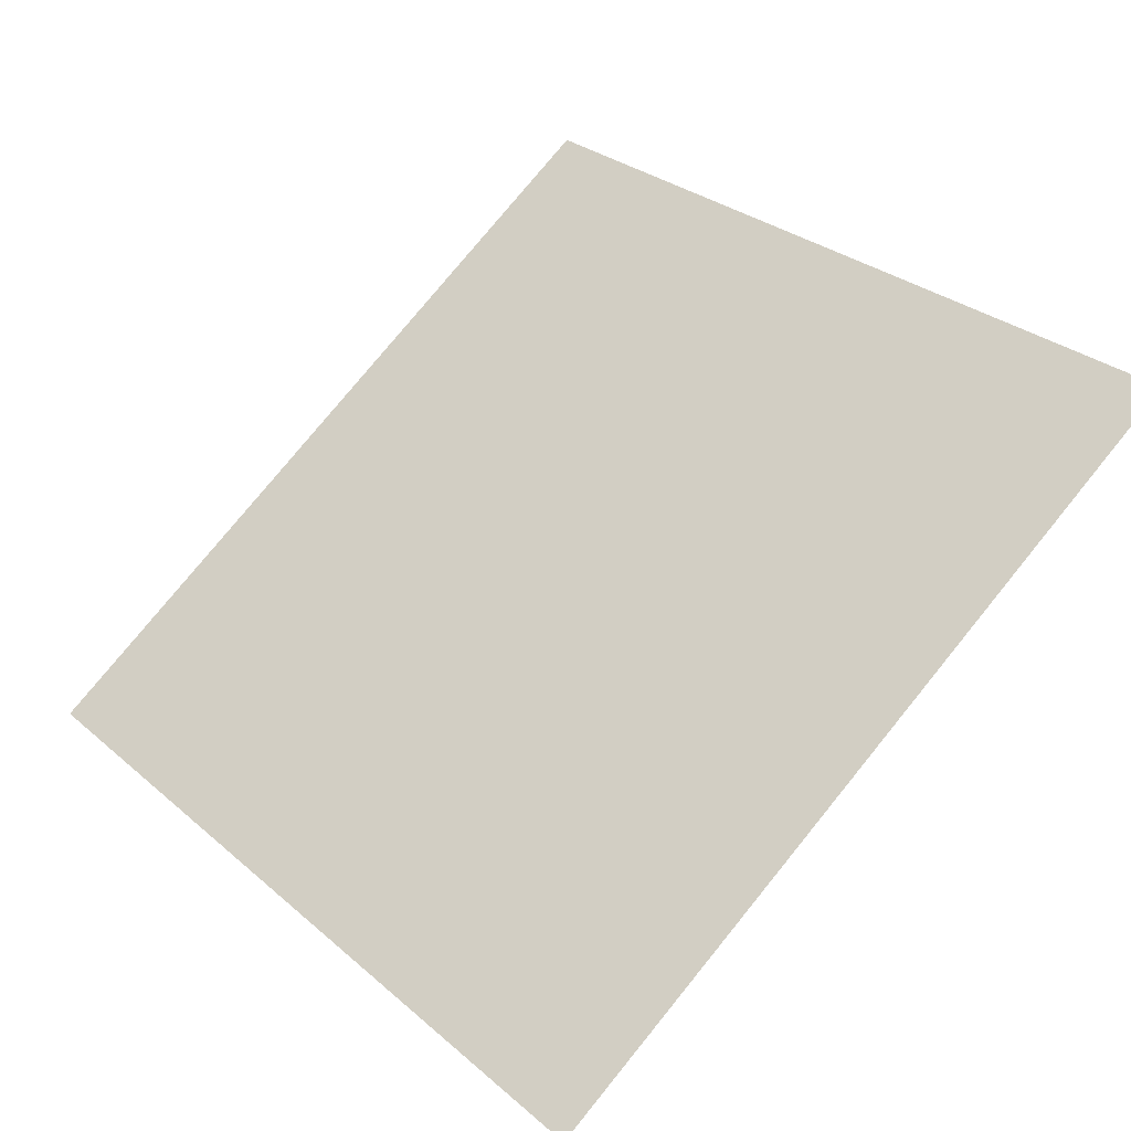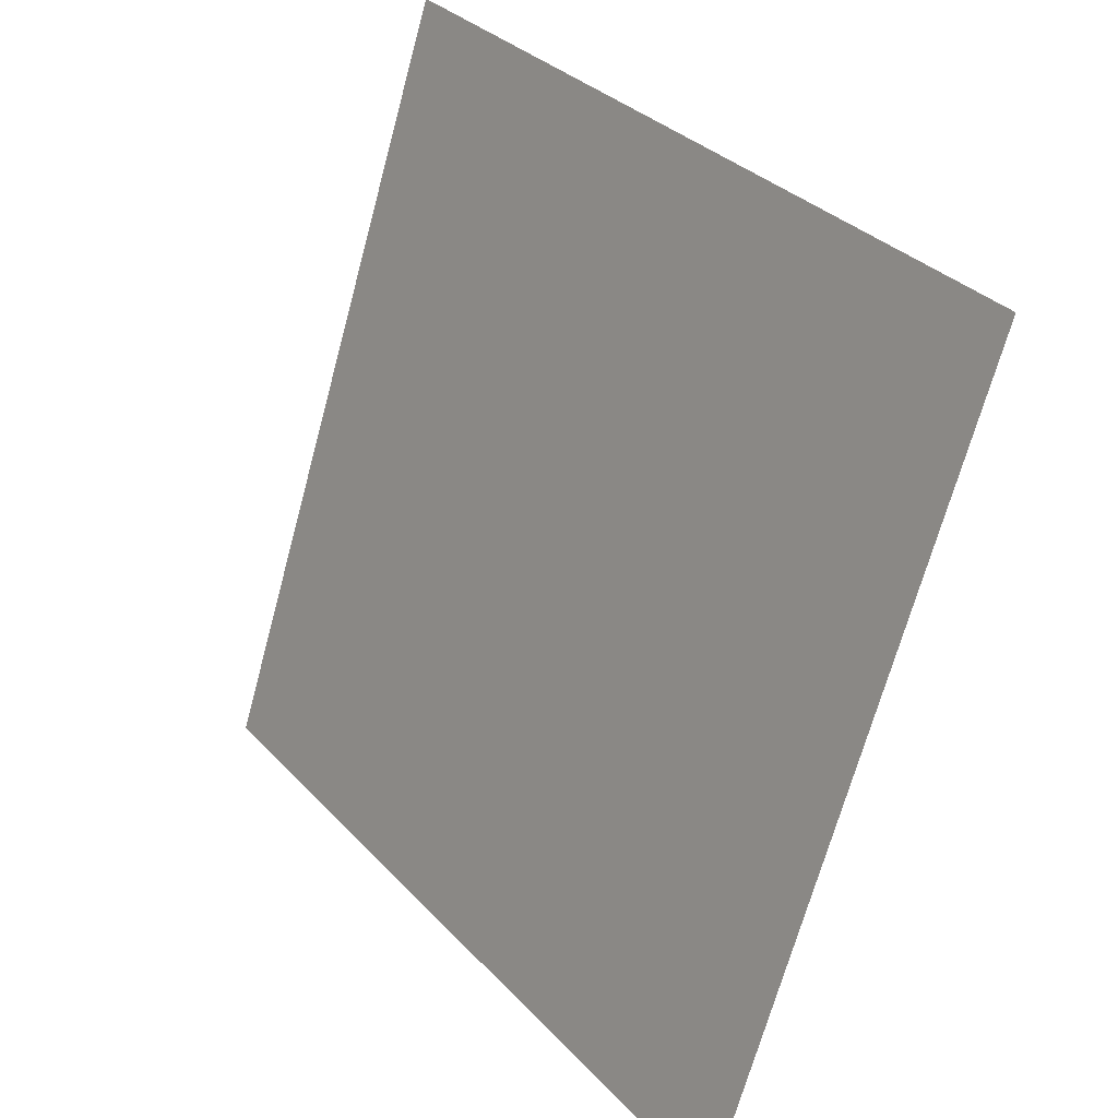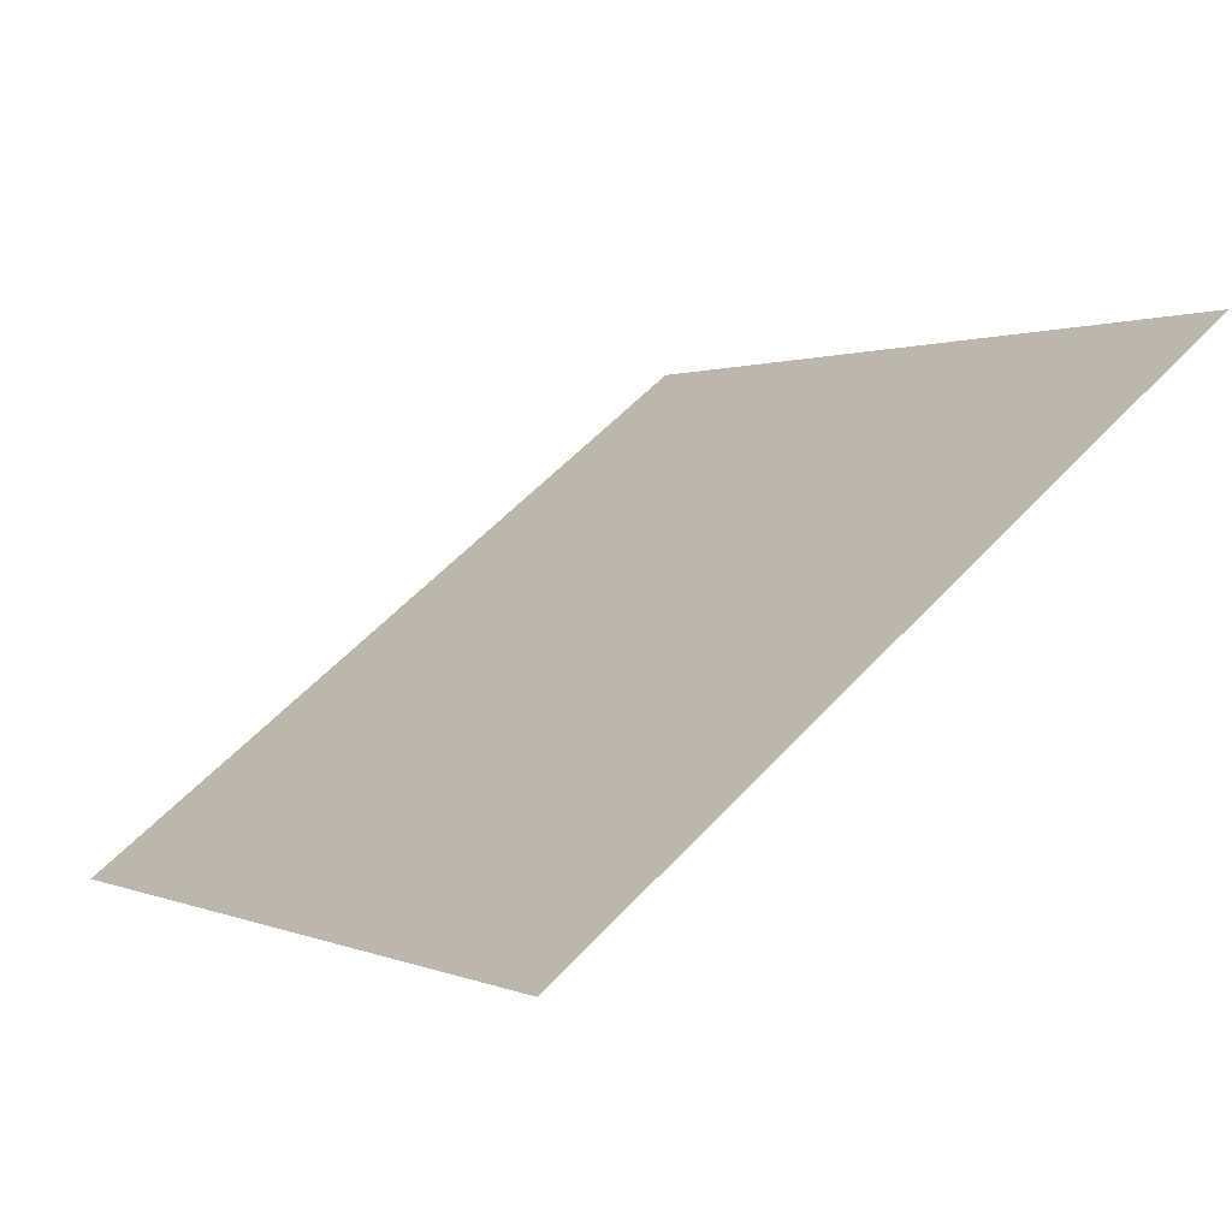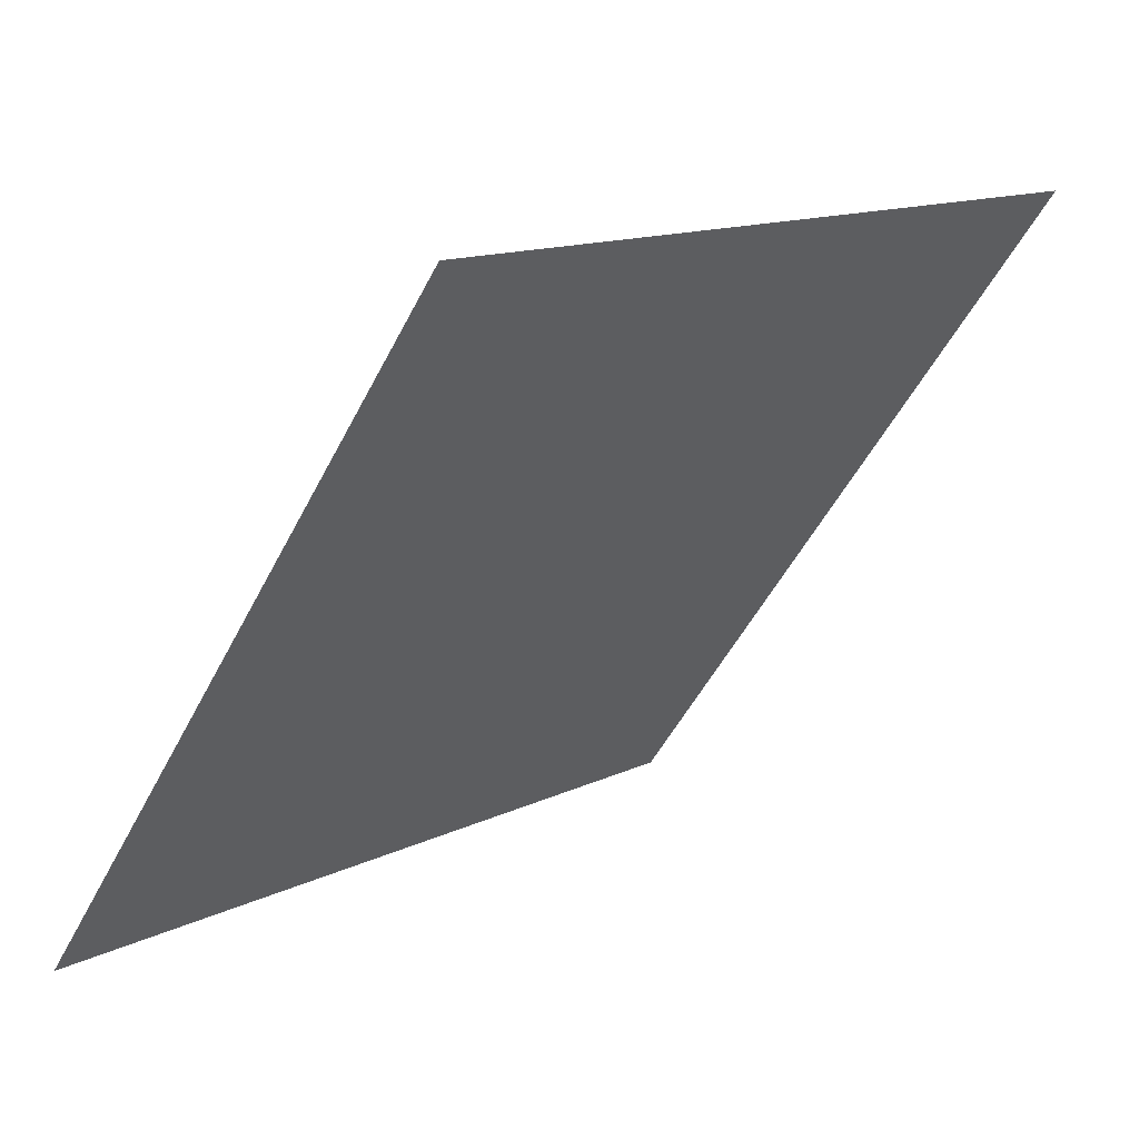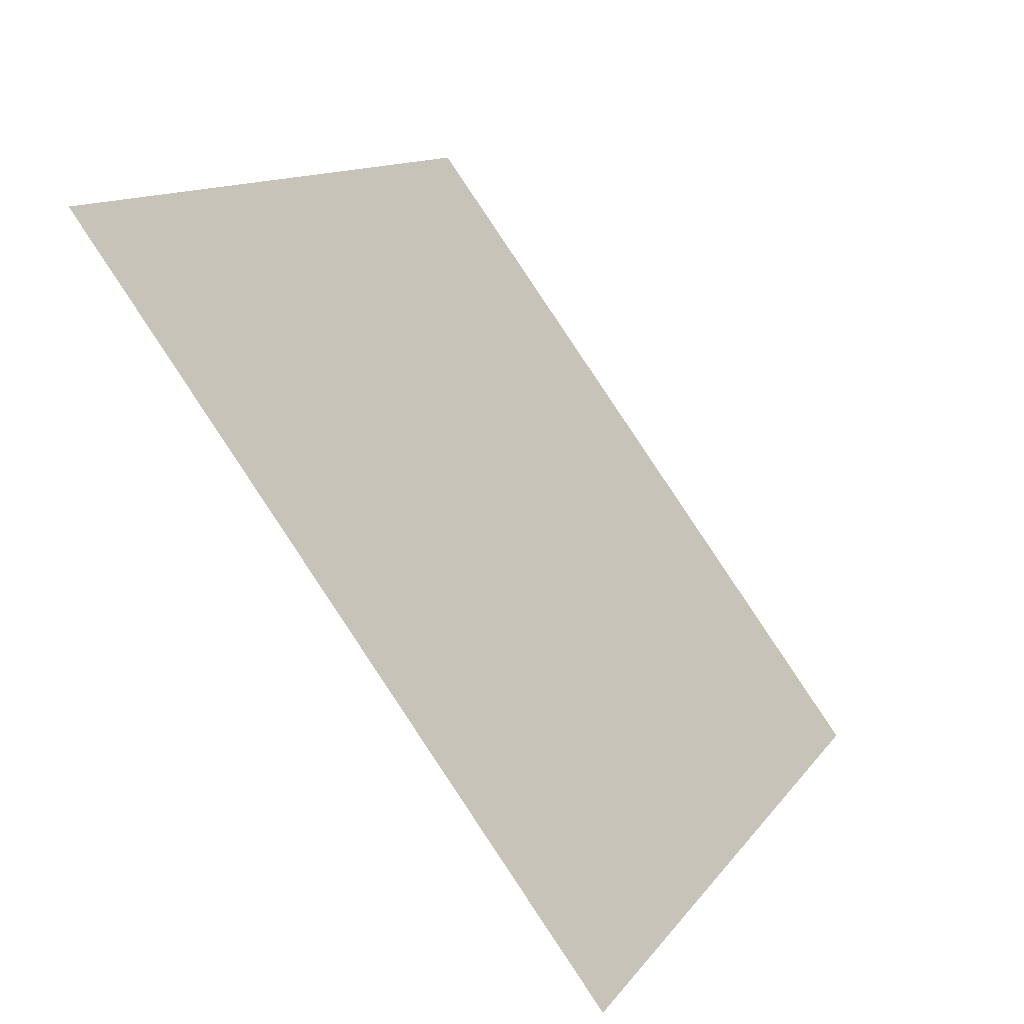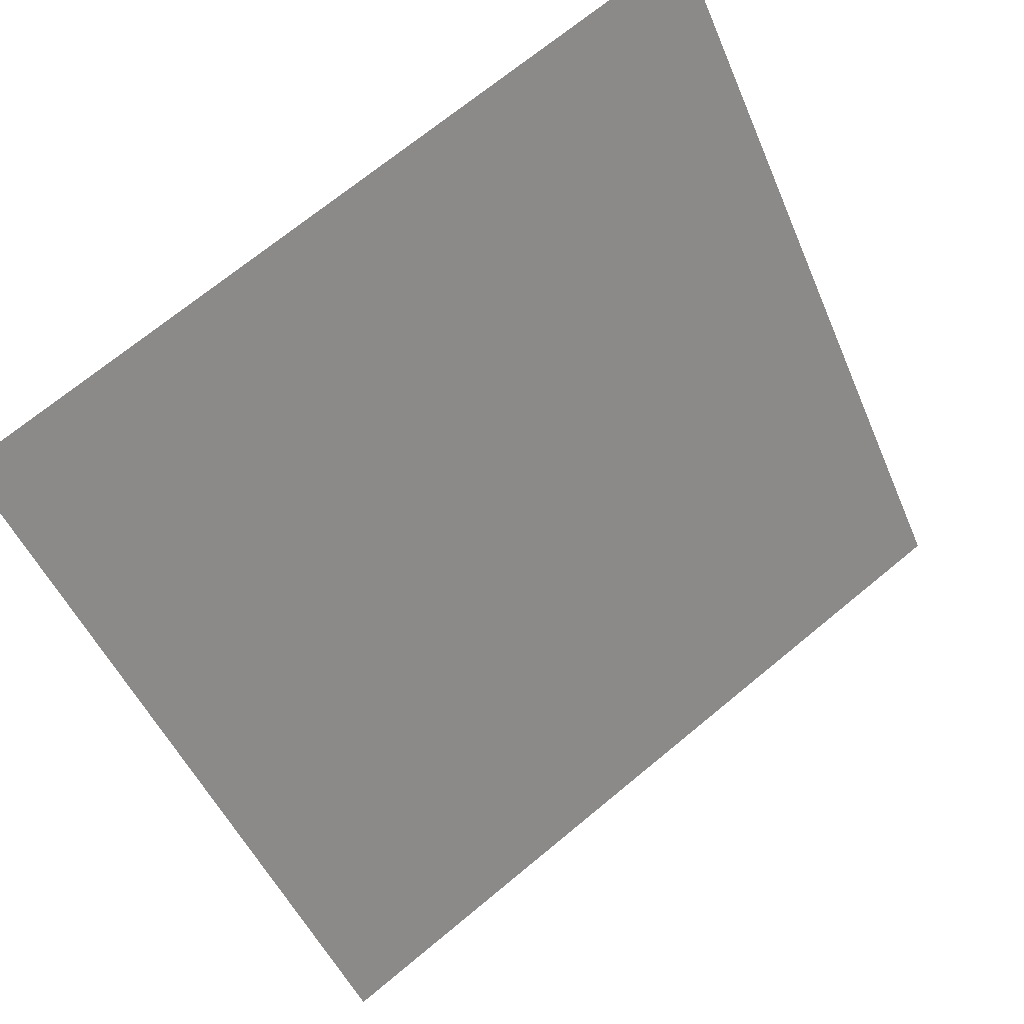
<metadata>
{"format":"obj","ext":"obj","renderer":"f3d","projection":"perspective","resolution":1024,"background":"white","views":[{"elev":79.6,"azim":-50.3,"up":"+Y"},{"elev":-67.8,"azim":-106.5,"up":"+Z"},{"elev":2.5,"azim":-122.1,"up":"+Y"},{"elev":12.4,"azim":130.4,"up":"+Z"},{"elev":12.6,"azim":-69.7,"up":"+Z"},{"elev":71.4,"azim":-40.9,"up":"+Z"}]}
</metadata>
<code>
v 0.2312 0.8276 0.5681
v 0.2246 0.8278 0.5682
v 0.2247 0.8317 0.5734
v 0.2313 0.8315 0.5734
f 4 3 2 1

</code>
